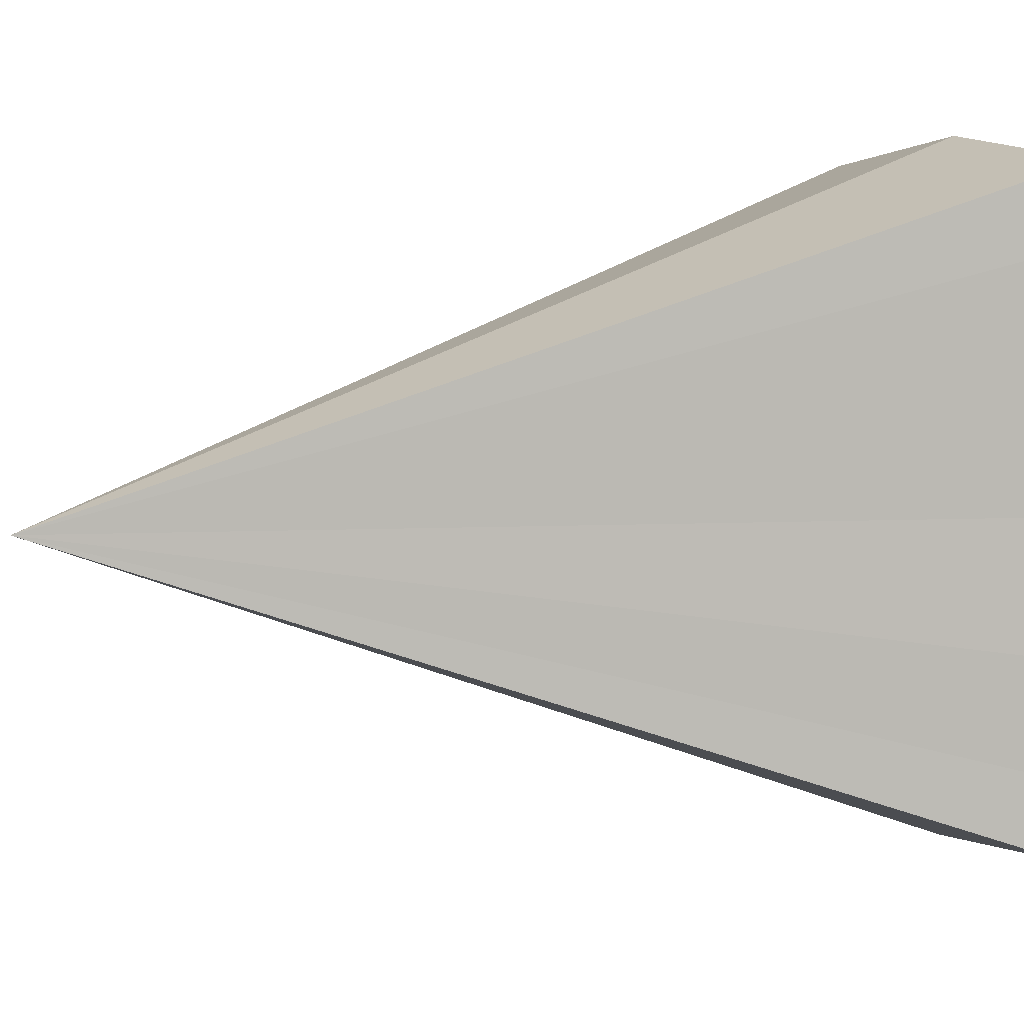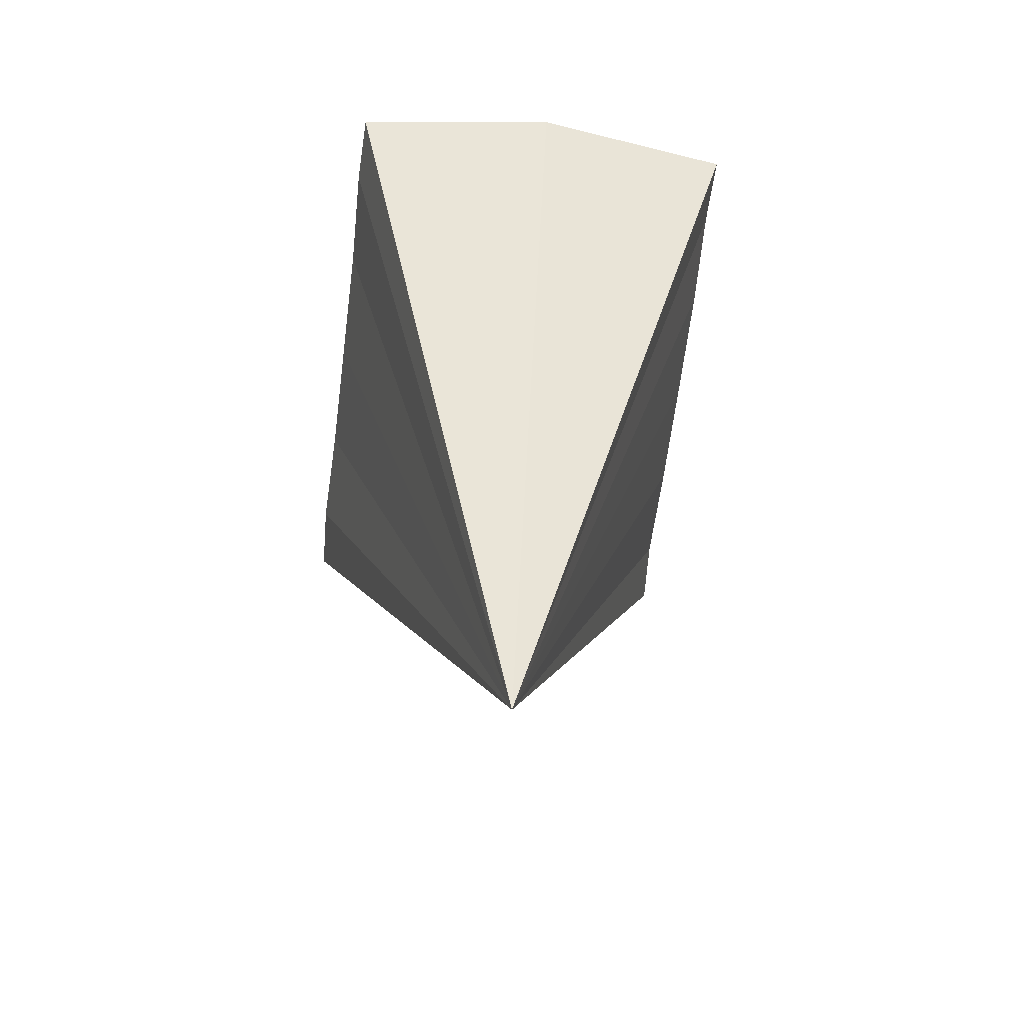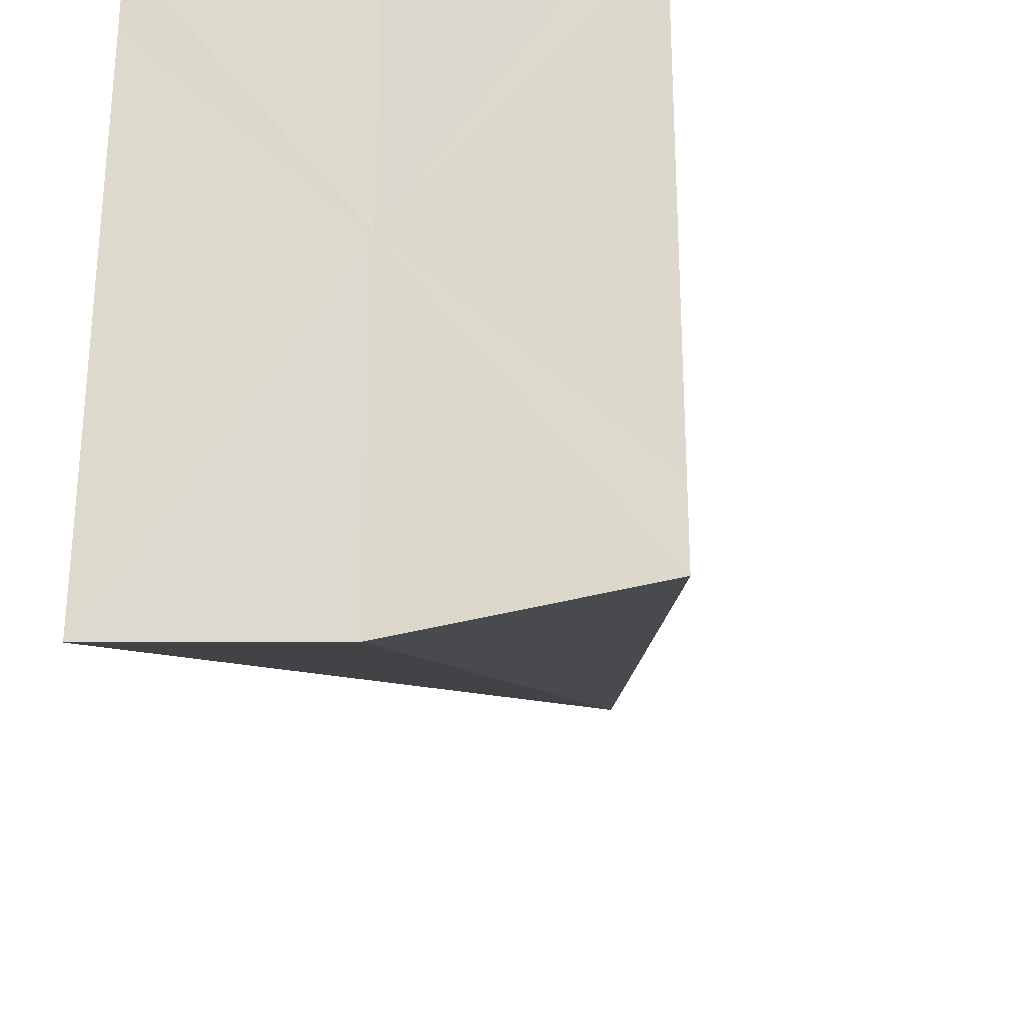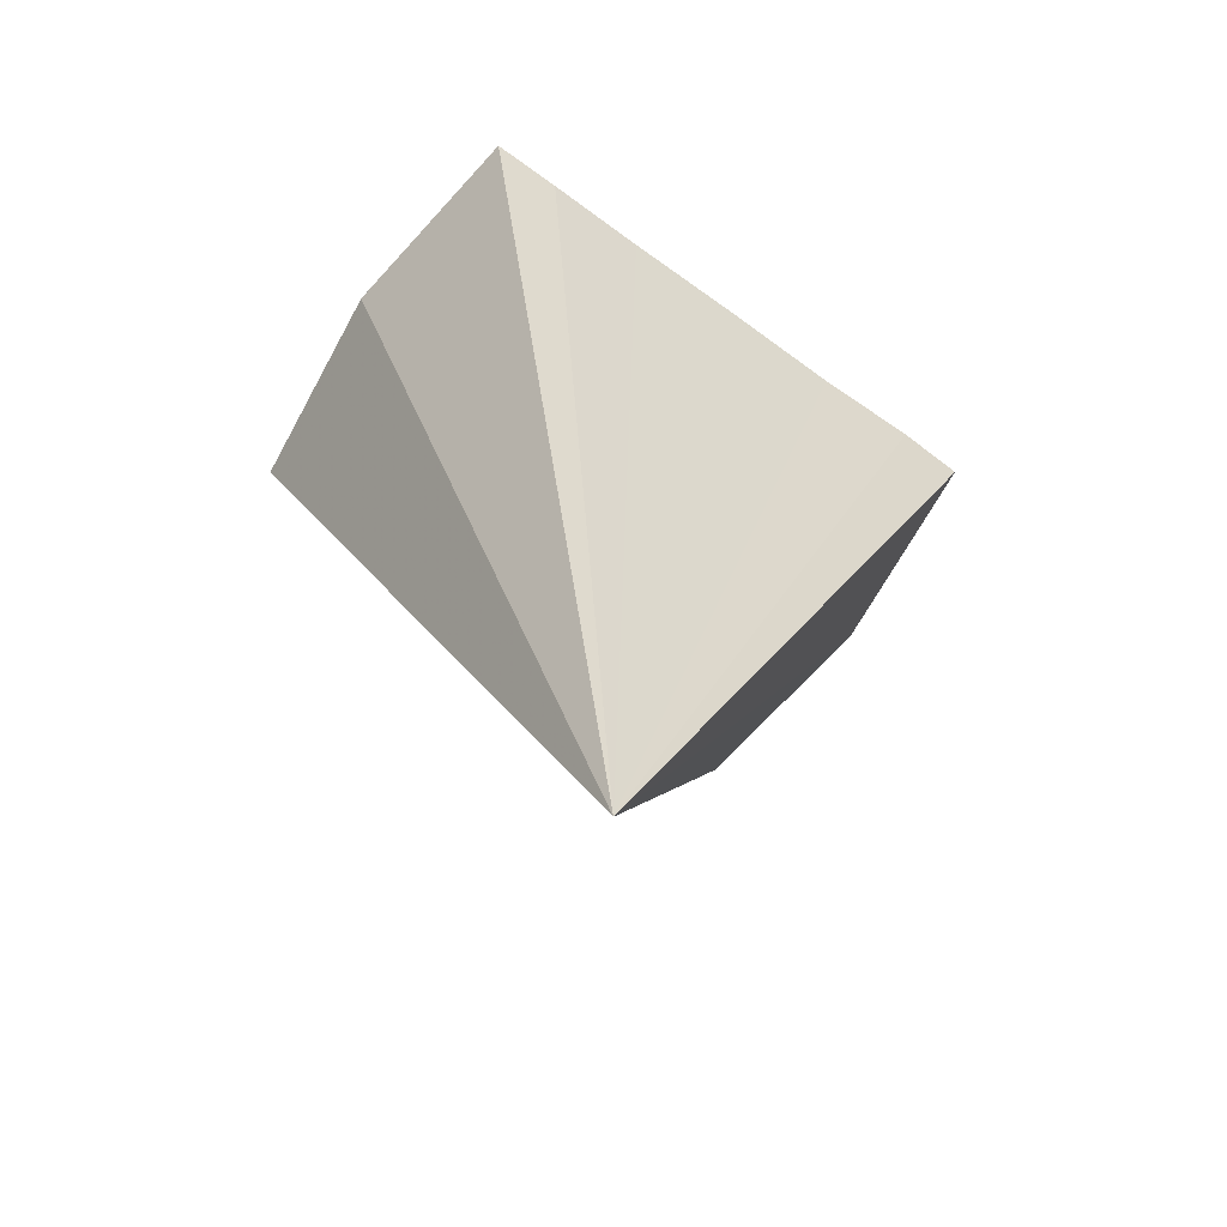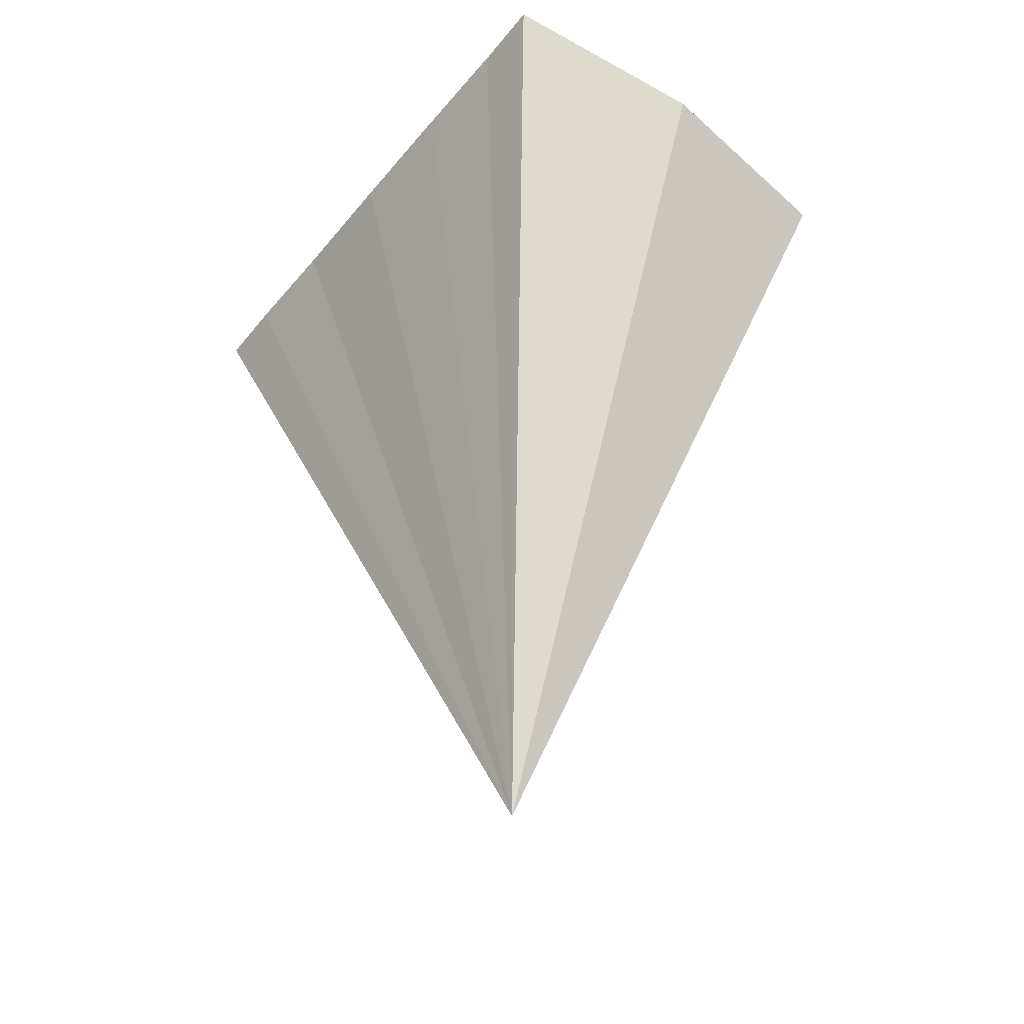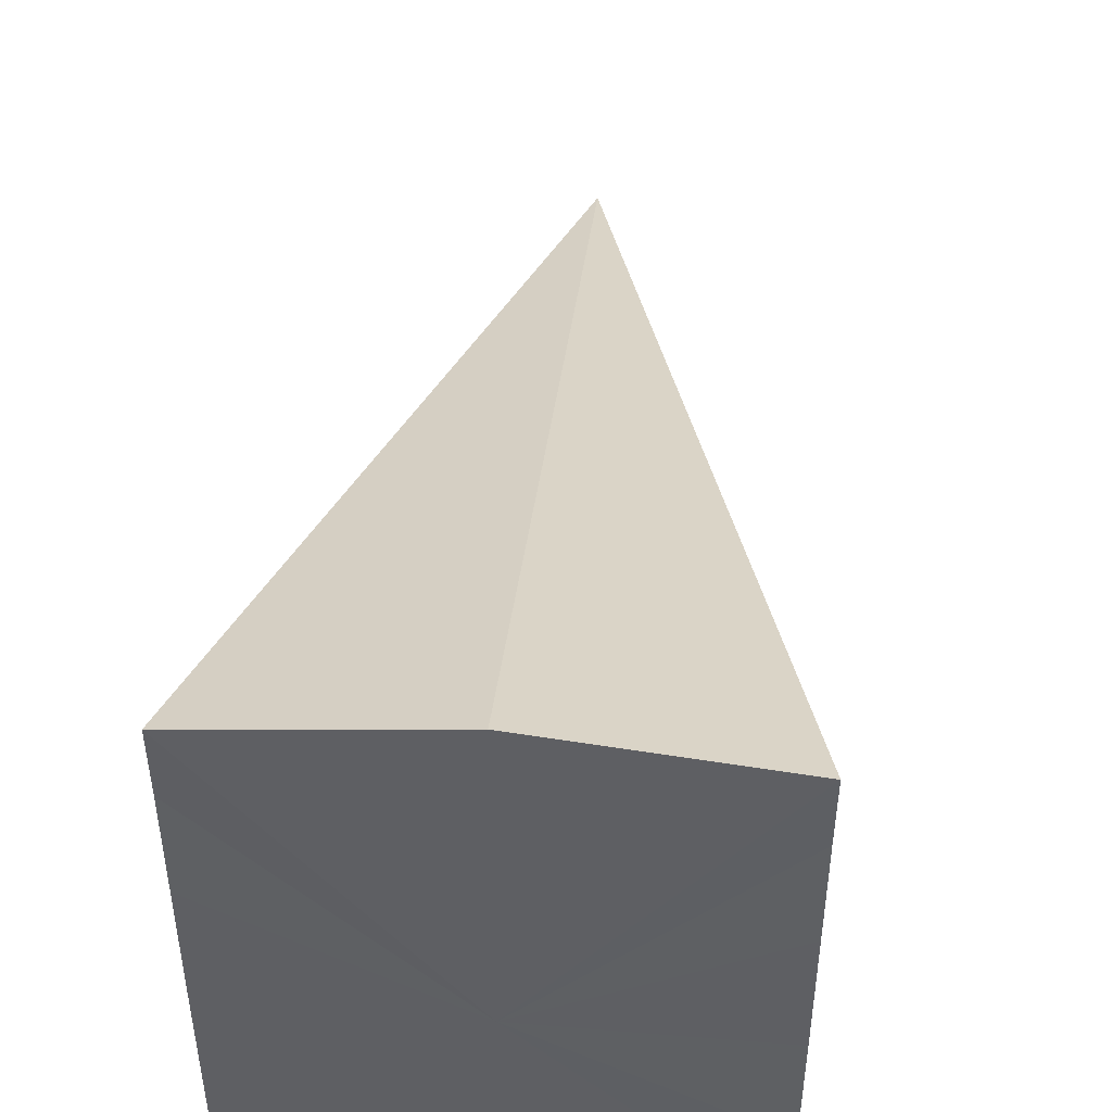
<metadata>
{"format":"obj","ext":"obj","renderer":"f3d","projection":"perspective","resolution":1024,"background":"white","views":[{"elev":6.8,"azim":68.1,"up":"+Z"},{"elev":-65.4,"azim":172.9,"up":"+Y"},{"elev":-28.2,"azim":-166.8,"up":"+Z"},{"elev":-69.4,"azim":-125.7,"up":"+Y"},{"elev":-48.9,"azim":-37.9,"up":"+Y"},{"elev":48.1,"azim":-174.8,"up":"+Z"}]}
</metadata>
<code>
o 20297
v 2201 1862 3.684
v 2201 1862 3.678
v 2201 1861 3.684
v 2201 1862 3.674
v 2201 1862 3.69
v 2201 1862 3.67
v 2201 1862 3.695
v 2201 1862 3.669
v 2201 1862 3.698
v 2201 1862 3.67
v 2201 1862 3.699
v 2201 1862 3.674
v 2201 1862 3.698
v 2201 1862 3.678
v 2201 1862 3.695
v 2201 1862 3.684
v 2201 1862 3.69
v 2201 1862 3.684
v 2201 1862 3.684
v 2201 1862 3.678
v 2201 1862 3.674
v 2201 1862 3.69
v 2201 1862 3.67
v 2201 1862 3.695
v 2201 1862 3.669
v 2201 1862 3.698
v 2201 1862 3.67
v 2201 1862 3.699
v 2201 1862 3.674
v 2201 1862 3.698
v 2201 1862 3.678
v 2201 1862 3.695
v 2201 1862 3.684
v 2201 1862 3.69
f 1 2 3
f 2 4 3
f 5 1 3
f 4 6 3
f 7 5 3
f 6 8 3
f 9 7 3
f 8 10 3
f 11 9 3
f 10 12 3
f 13 11 3
f 12 14 3
f 15 13 3
f 14 16 3
f 17 15 3
f 16 17 3
f 18 19 20
f 20 19 21
f 22 19 18
f 21 19 23
f 24 19 22
f 23 19 25
f 26 19 24
f 25 19 27
f 28 19 26
f 27 19 29
f 30 19 28
f 29 19 31
f 32 19 30
f 31 19 33
f 34 19 32
f 33 19 34

</code>
